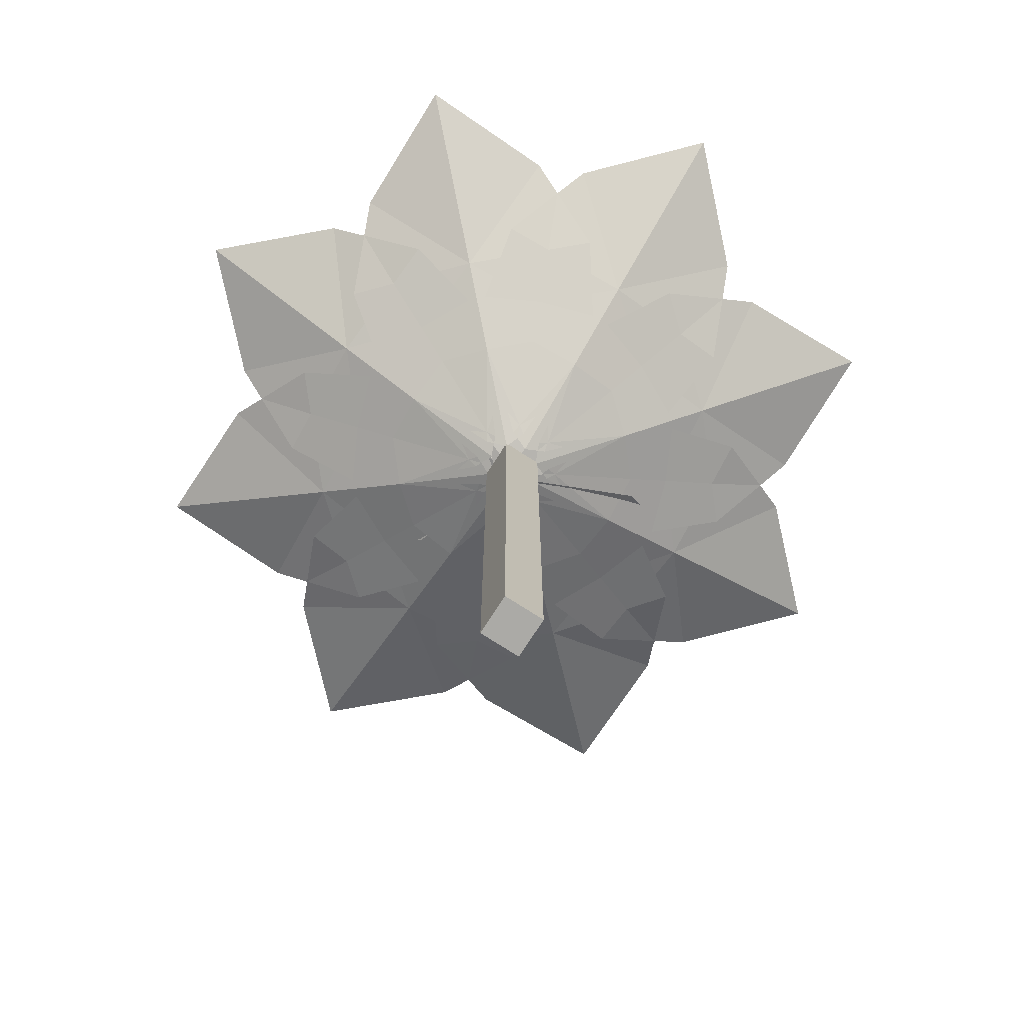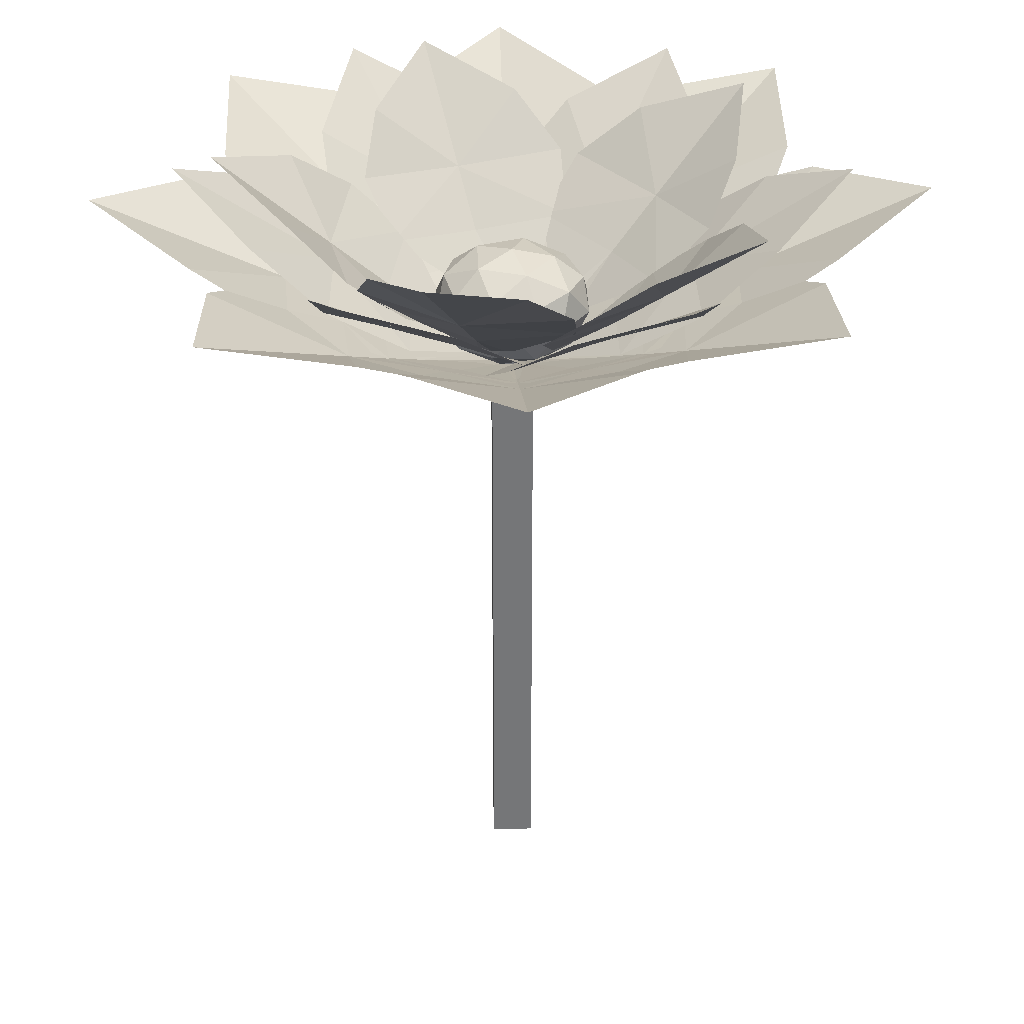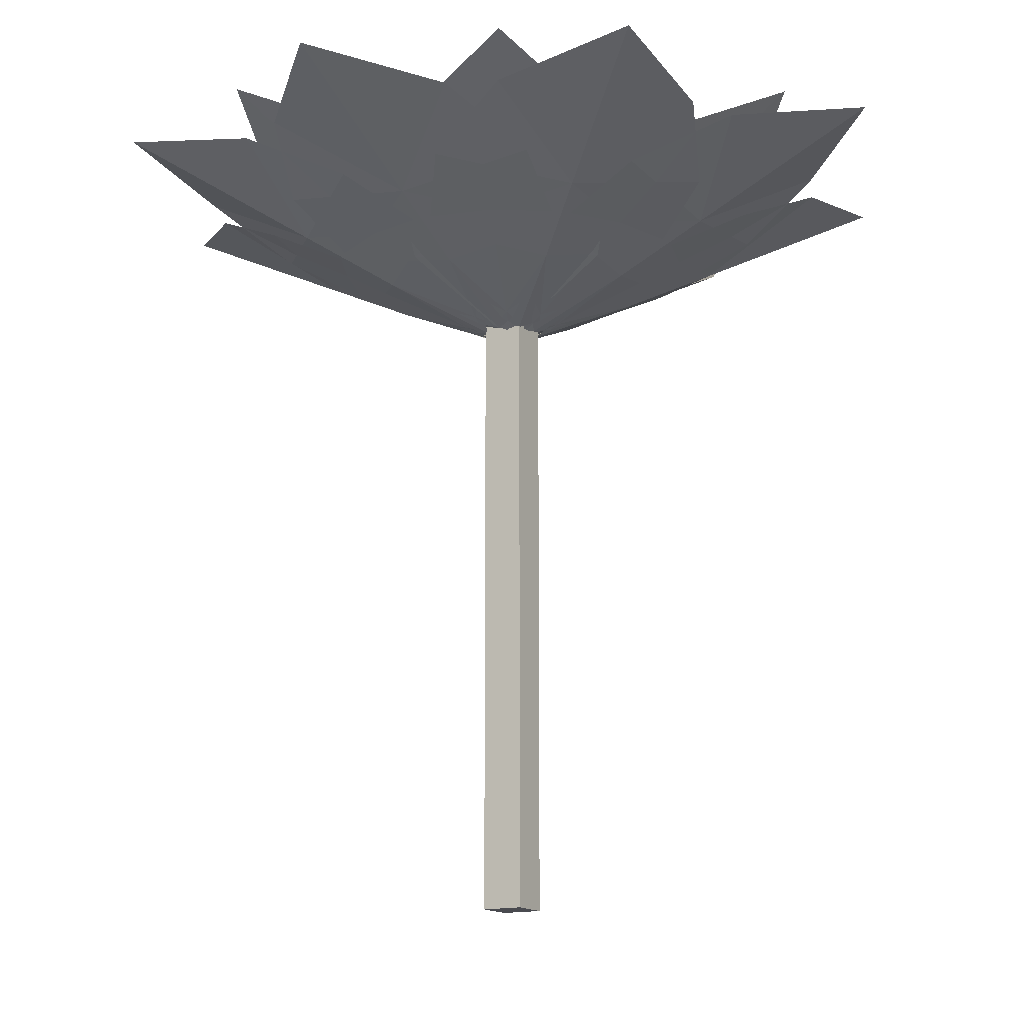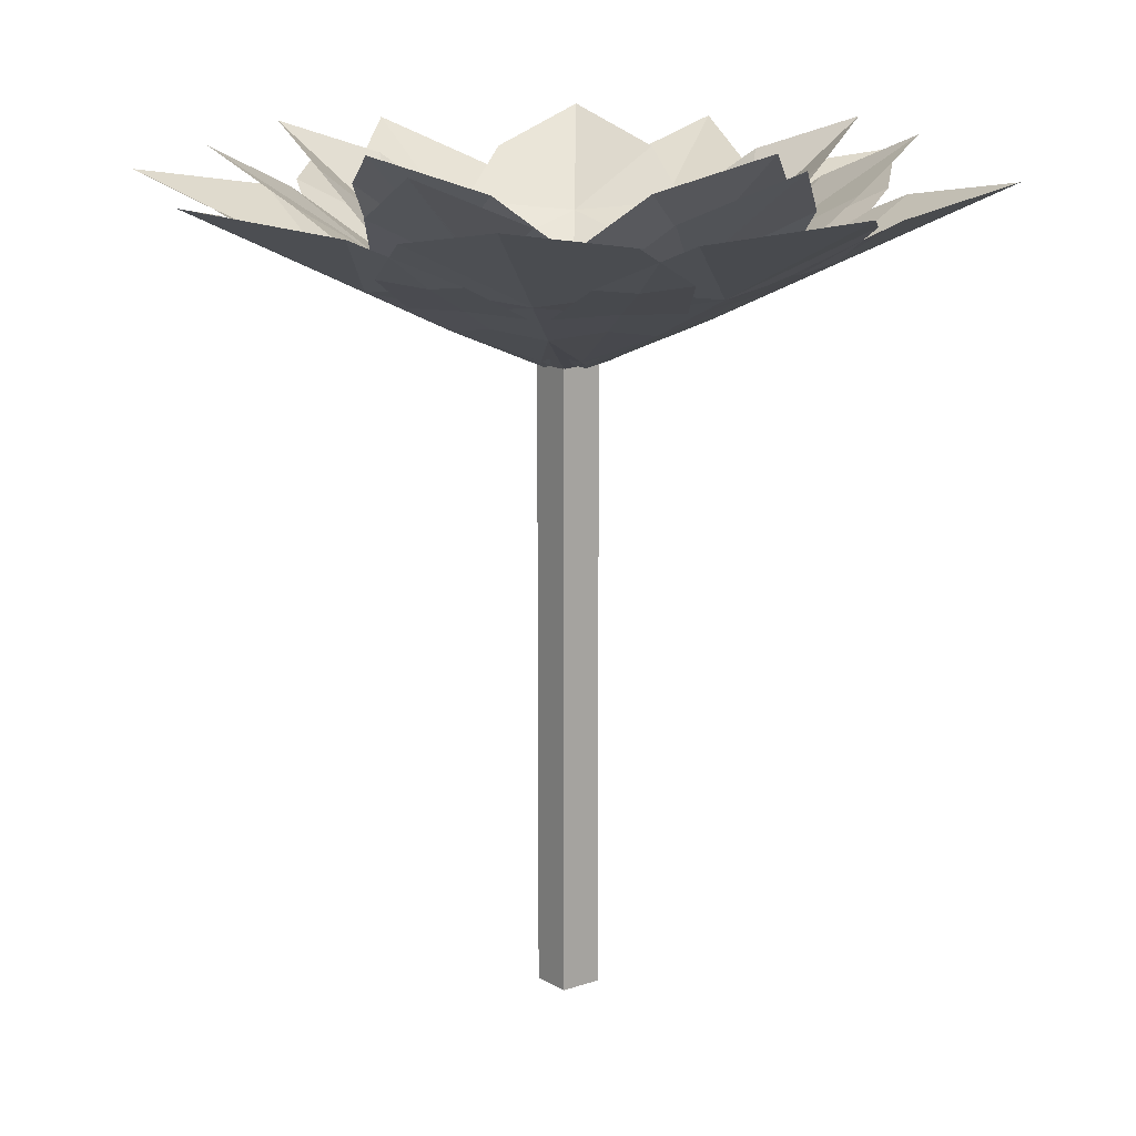
<metadata>
{"format":"obj","ext":"obj","renderer":"f3d","projection":"perspective","resolution":1024,"background":"white","views":[{"elev":-75.7,"azim":-122.6,"up":"+Y"},{"elev":33.4,"azim":-1.9,"up":"+Y"},{"elev":-14.4,"azim":29.5,"up":"+Y"},{"elev":14.0,"azim":-127.3,"up":"+Y"}]}
</metadata>
<code>
o 平面
v -0.05002 0.0451 0.1935
v -0.7713 0.4417 0.7713
v -0.2638 0.5385 1.214
v -1.411 0.8678 1.411
v -0.09341 0.0156 0.09341
v -0.7161 0.7515 1.402
v -1.091 0.6548 1.091
v -0.001743 0.3254 0.8367
v -0.4514 0.2287 0.4514
v -0.1935 0.0451 0.05002
v -1.214 0.5385 0.2638
v -1.402 0.7515 0.7161
v -0.8367 0.3254 0.001743
v -0.1722 0.0451 0.1015
v -1.091 0.4417 0
v -1.045 0.5385 0.6721
v -1.995 0.8678 0
v -0.1321 0.0156 0
v -1.498 0.7515 0.4848
v -1.543 0.6548 0
v -0.5929 0.3254 0.5904
v -0.6384 0.2287 0
v -0.1722 0.0451 -0.1015
v -1.045 0.5385 -0.6721
v -1.498 0.7515 -0.4848
v -0.5929 0.3254 -0.5904
v -0.1935 0.0451 -0.05002
v -0.7713 0.4417 -0.7713
v -1.214 0.5385 -0.2638
v -1.411 0.8678 -1.411
v -0.09341 0.0156 -0.09341
v -1.402 0.7515 -0.7161
v -1.091 0.6548 -1.091
v -0.8367 0.3254 -0.001743
v -0.4514 0.2287 -0.4514
v -0.05002 0.0451 -0.1935
v -0.2638 0.5385 -1.214
v -0.7161 0.7515 -1.402
v -0.001743 0.3254 -0.8367
v -0.1015 0.0451 -0.1722
v 0 0.4417 -1.091
v -0.6721 0.5385 -1.045
v 0 0.8678 -1.995
v 0 0.0156 -0.1321
v -0.4848 0.7515 -1.498
v 0 0.6548 -1.543
v -0.5904 0.3254 -0.5929
v 0 0.2287 -0.6384
v 0.1015 0.0451 -0.1722
v 0.6721 0.5385 -1.045
v 0.4848 0.7515 -1.498
v 0.5904 0.3254 -0.5929
v 0.05002 0.0451 -0.1935
v 0.7713 0.4417 -0.7713
v 0.2638 0.5385 -1.214
v 1.411 0.8678 -1.411
v 0.09341 0.0156 -0.09341
v 0.7161 0.7515 -1.402
v 1.091 0.6548 -1.091
v 0.001743 0.3254 -0.8367
v 0.4514 0.2287 -0.4514
v 0.1935 0.0451 -0.05002
v 1.214 0.5385 -0.2638
v 1.402 0.7515 -0.7161
v 0.8367 0.3254 -0.001743
v 0.1722 0.0451 -0.1015
v 1.091 0.4417 0
v 1.045 0.5385 -0.6721
v 1.995 0.8678 0
v 0.1321 0.0156 0
v 1.498 0.7515 -0.4848
v 1.543 0.6548 0
v 0.5929 0.3254 -0.5904
v 0.6384 0.2287 0
v 0.1722 0.0451 0.1015
v 1.045 0.5385 0.6721
v 1.498 0.7515 0.4848
v 0.5929 0.3254 0.5904
v 0.1935 0.0451 0.05002
v 0.7713 0.4417 0.7713
v 1.214 0.5385 0.2638
v 1.411 0.8678 1.411
v 0.09341 0.0156 0.09341
v 1.402 0.7515 0.7161
v 1.091 0.6548 1.091
v 0.8367 0.3254 0.001743
v 0.4514 0.2287 0.4514
v 0.05002 0.0451 0.1935
v 0.2638 0.5385 1.214
v 0.7161 0.7515 1.402
v 0.001743 0.3254 0.8367
v 0.1015 0.0451 0.1722
v 0 0.4417 1.091
v 0.6721 0.5385 1.045
v 0 0.8678 1.995
v 0 0.0156 0.1321
v 0.4848 0.7515 1.498
v 0 0.6548 1.543
v 0.5904 0.3254 0.5929
v 0 0.2287 0.6384
v -0.1015 0.0451 0.1722
v -0.6721 0.5385 1.045
v -0.4848 0.7515 1.498
v -0.5904 0.3254 0.5929
f 6 2 7
f 1 9 8
f 4 6 7
f 8 2 3
f 12 2 11
f 9 10 13
f 4 7 12
f 2 13 11
f 19 15 20
f 14 22 21
f 17 19 20
f 21 15 16
f 25 15 24
f 22 23 26
f 17 20 25
f 15 26 24
f 32 28 33
f 27 35 34
f 30 32 33
f 34 28 29
f 38 28 37
f 35 36 39
f 30 33 38
f 28 39 37
f 45 41 46
f 40 48 47
f 43 45 46
f 47 41 42
f 51 41 50
f 48 49 52
f 43 46 51
f 41 52 50
f 58 54 59
f 53 61 60
f 56 58 59
f 60 54 55
f 64 54 63
f 61 62 65
f 56 59 64
f 54 65 63
f 71 67 72
f 66 74 73
f 69 71 72
f 73 67 68
f 77 67 76
f 74 75 78
f 69 72 77
f 67 78 76
f 84 80 85
f 79 87 86
f 82 84 85
f 86 80 81
f 90 80 89
f 87 88 91
f 82 85 90
f 80 91 89
f 97 93 98
f 92 100 99
f 95 97 98
f 99 93 94
f 103 93 102
f 100 101 104
f 95 98 103
f 93 104 102
f 6 3 2
f 1 5 9
f 8 9 2
f 12 7 2
f 9 5 10
f 2 9 13
f 19 16 15
f 14 18 22
f 21 22 15
f 25 20 15
f 22 18 23
f 15 22 26
f 32 29 28
f 27 31 35
f 34 35 28
f 38 33 28
f 35 31 36
f 28 35 39
f 45 42 41
f 40 44 48
f 47 48 41
f 51 46 41
f 48 44 49
f 41 48 52
f 58 55 54
f 53 57 61
f 60 61 54
f 64 59 54
f 61 57 62
f 54 61 65
f 71 68 67
f 66 70 74
f 73 74 67
f 77 72 67
f 74 70 75
f 67 74 78
f 84 81 80
f 79 83 87
f 86 87 80
f 90 85 80
f 87 83 88
f 80 87 91
f 97 94 93
f 92 96 100
f 99 100 93
f 103 98 93
f 100 96 101
f 93 100 104
o 平面.001
v -0.000526 0.05217 0.1447
v -0.4321 0.5348 0.751
v 0.0211 0.5267 1.027
v -0.7904 1.032 1.397
v -0.04955 0.03532 0.07058
v -0.2758 0.8057 1.268
v -0.6112 0.7833 1.074
v 0.1489 0.2915 0.6687
v -0.2529 0.2863 0.4283
v -0.1255 0.05217 0.07429
v -0.421 0.5348 0.7573
v -0.8915 0.5267 0.5122
v -0.7879 1.032 1.398
v -0.03663 0.03532 0.07787
v -0.9445 0.8057 0.8912
v -0.6044 0.7833 1.078
v -0.6511 0.2915 0.2175
v -0.2375 0.2863 0.437
v -0.1129 0.04632 0.07171
v -0.853 0.5289 -0.006359
v -0.8707 0.5208 0.5239
v -1.591 1.026 -0.001446
v -0.07241 0.02947 -0.007418
v -1.227 0.7998 0.3838
v -1.222 0.7774 -0.003902
v -0.4959 0.2856 0.4593
v -0.4839 0.2804 -0.008815
v -0.1129 0.04632 -0.07171
v -0.853 0.5289 0.006359
v -0.8707 0.5208 -0.5239
v -1.591 1.026 0.001446
v -0.07241 0.02947 0.007418
v -1.227 0.7998 -0.3838
v -1.222 0.7774 0.003902
v -0.4959 0.2856 -0.4593
v -0.4839 0.2804 0.008815
v -0.1045 0.04046 -0.06206
v -0.4 0.5231 -0.7451
v -0.8706 0.515 -0.5
v -0.767 1.02 -1.386
v -0.01569 0.02361 -0.06564
v -0.9235 0.794 -0.879
v -0.5835 0.7716 -1.065
v -0.6302 0.2798 -0.2053
v -0.2166 0.2746 -0.4247
v 0.02041 0.04046 -0.1325
v -0.4111 0.5231 -0.7388
v 0.04204 0.515 -1.015
v -0.7695 1.02 -1.384
v -0.02862 0.02361 -0.05835
v -0.2549 0.794 -1.256
v -0.5903 0.7716 -1.062
v 0.1699 0.2798 -0.6564
v -0.2319 0.2746 -0.4161
v 0.01613 0.0346 -0.1204
v 0.4659 0.5172 -0.7134
v 0.02133 0.5091 -1.003
v 0.8437 1.014 -1.348
v 0.06288 0.01775 -0.04483
v 0.3254 0.7881 -1.235
v 0.6548 0.7657 -1.031
v -0.1173 0.2739 -0.6487
v 0.277 0.2687 -0.3962
v 0.1389 0.0346 -0.04623
v 0.455 0.5172 -0.7199
v 0.9179 0.5091 -0.4607
v 0.8412 1.014 -1.349
v 0.05018 0.01775 -0.05251
v 0.9823 0.7881 -0.8379
v 0.6481 0.7657 -1.035
v 0.6686 0.2739 -0.1734
v 0.2619 0.2687 -0.4053
v 0.1263 0.02874 -0.04404
v 0.8636 0.5114 0.05649
v 0.8974 0.5032 -0.4729
v 1.602 1.008 0.07402
v 0.08335 0.0119 0.03382
v 1.249 0.7823 -0.3222
v 1.233 0.7599 0.06525
v 0.5208 0.2681 -0.4198
v 0.4946 0.2629 0.04772
v 0.1219 0.02874 0.09932
v 0.864 0.5114 0.04378
v 0.8656 0.5032 0.5743
v 1.602 1.008 0.07113
v 0.0838 0.0119 0.01899
v 1.226 0.7823 0.4452
v 1.233 0.7599 0.05745
v 0.4929 0.2681 0.4983
v 0.4951 0.2629 0.0301
v 0.1138 0.02289 0.08941
v 0.3884 0.5055 0.7811
v 0.8662 0.4974 0.5505
v 0.7357 1.002 1.433
v 0.02489 0.006039 0.09029
v 0.9076 0.7764 0.9309
v 0.5621 0.754 1.107
v 0.6349 0.2622 0.2485
v 0.2148 0.257 0.4553
v -0.01323 0.02289 0.156
v 0.3997 0.5055 0.7752
v -0.06165 0.4974 1.037
v 0.7383 1.002 1.431
v 0.03803 0.006039 0.0834
v 0.2278 0.7764 1.287
v 0.569 0.754 1.103
v -0.1786 0.2622 0.6752
v 0.2304 0.257 0.4471
f 110 106 111
f 105 113 112
f 108 110 111
f 112 106 107
f 119 115 116
f 122 114 121
f 117 120 119
f 115 121 116
f 128 124 129
f 123 131 130
f 126 128 129
f 130 124 125
f 137 133 134
f 140 132 139
f 135 138 137
f 133 139 134
f 146 142 147
f 141 149 148
f 144 146 147
f 148 142 143
f 155 151 152
f 158 150 157
f 153 156 155
f 151 157 152
f 164 160 165
f 159 167 166
f 162 164 165
f 166 160 161
f 173 169 170
f 176 168 175
f 171 174 173
f 169 175 170
f 182 178 183
f 177 185 184
f 180 182 183
f 184 178 179
f 191 187 188
f 194 186 193
f 189 192 191
f 187 193 188
f 200 196 201
f 195 203 202
f 198 200 201
f 202 196 197
f 209 205 206
f 212 204 211
f 207 210 209
f 205 211 206
f 110 107 106
f 105 109 113
f 112 113 106
f 119 120 115
f 122 118 114
f 115 122 121
f 128 125 124
f 123 127 131
f 130 131 124
f 137 138 133
f 140 136 132
f 133 140 139
f 146 143 142
f 141 145 149
f 148 149 142
f 155 156 151
f 158 154 150
f 151 158 157
f 164 161 160
f 159 163 167
f 166 167 160
f 173 174 169
f 176 172 168
f 169 176 175
f 182 179 178
f 177 181 185
f 184 185 178
f 191 192 187
f 194 190 186
f 187 194 193
f 200 197 196
f 195 199 203
f 202 203 196
f 209 210 205
f 212 208 204
f 205 212 211
o 平面.002
v -0.02272 0.1896 0.3208
v -0.2645 0.6295 0.8384
v 0.2546 0.6862 0.9041
v -0.4266 1.087 1.357
v -0.0926 0.1622 0.2818
v 0.03157 0.9148 1.128
v -0.3456 0.858 1.097
v 0.2736 0.4576 0.6297
v -0.184 0.4009 0.5792
v -0.1704 0.1896 0.2749
v -0.7294 0.6862 0.5984
v -0.4245 1.087 1.357
v -0.0908 0.1622 0.2824
v -0.6725 0.9148 0.9093
v -0.3444 0.858 1.098
v -0.5896 0.4576 0.3615
v -0.3002 0.1838 0.07734
v -0.8662 0.6236 -0
v -0.775 0.6803 0.5152
v -1.409 1.081 -0.001113
v -0.2837 0.1564 -0.000946
v -1.055 0.909 0.3687
v -1.138 0.8522 -0.000617
v -0.5073 0.4518 0.452
v -0.5948 0.395 -0
v -0.3002 0.1838 -0.07734
v -0.775 0.6803 -0.5152
v -1.409 1.081 0.001113
v -0.2837 0.1564 0.000946
v -1.055 0.909 -0.3687
v -1.138 0.8522 0.000617
v -0.5073 0.4518 -0.452
v -0.15 0.1779 -0.2599
v -0.2441 0.6178 -0.8234
v -0.709 0.6744 -0.5834
v -0.4041 1.075 -1.342
v -0.07039 0.1505 -0.2674
v -0.6521 0.9031 -0.8942
v -0.324 0.8463 -1.083
v -0.5692 0.4459 -0.3465
v -0.1636 0.3892 -0.5641
v -0.002313 0.1779 -0.3058
v 0.275 0.6744 -0.8891
v -0.4062 1.075 -1.342
v -0.07219 0.1505 -0.2668
v 0.05198 0.9031 -1.113
v -0.3252 0.8463 -1.082
v 0.294 0.4459 -0.6146
v 0.2166 0.1721 -0.2165
v 0.7268 0.6119 -0.4735
v 0.3597 0.6686 -0.8463
v 1.175 1.069 -0.7802
v 0.2473 0.1447 -0.1427
v 0.6734 0.8973 -0.8842
v 0.9508 0.8405 -0.6268
v 0.1749 0.44 -0.6425
v 0.5031 0.3833 -0.3197
v 0.3042 0.1721 -0.08904
v 0.9435 0.6686 0.002731
v 1.174 1.069 -0.782
v 0.2463 0.1447 -0.1442
v 1.091 0.8973 -0.2766
v 0.9501 0.8405 -0.6278
v 0.6871 0.44 0.1024
v 0.2839 0.1662 0.1465
v 0.6806 0.606 0.5575
v 0.9278 0.6627 0.09633
v 1.106 1.063 0.8943
v 0.2225 0.1388 0.1978
v 1.057 0.8914 0.3847
v 0.8935 0.8346 0.726
v 0.6784 0.4342 -0.01971
v 0.4674 0.3775 0.3895
v 0.1882 0.1662 0.268
v 0.2902 0.6627 0.9057
v 1.108 1.063 0.8926
v 0.2237 0.1388 0.1963
v 0.6008 0.8914 0.9639
v 0.8943 0.8346 0.725
v 0.119 0.4342 0.6904
f 218 214 219
f 213 221 220
f 216 218 219
f 220 214 215
f 226 214 223
f 221 222 228
f 224 227 226
f 214 228 223
f 234 230 235
f 229 237 236
f 232 234 235
f 236 230 231
f 242 230 239
f 237 238 244
f 240 243 242
f 230 244 239
f 250 246 251
f 245 253 252
f 248 250 251
f 252 246 247
f 258 246 255
f 253 254 260
f 256 259 258
f 246 260 255
f 266 262 267
f 261 269 268
f 264 266 267
f 268 262 263
f 274 262 271
f 269 270 276
f 272 275 274
f 262 276 271
f 282 278 283
f 277 285 284
f 280 282 283
f 284 278 279
f 290 278 287
f 285 286 292
f 288 291 290
f 278 292 287
f 218 215 214
f 213 217 221
f 220 221 214
f 226 227 214
f 221 225 222
f 214 221 228
f 234 231 230
f 229 233 237
f 236 237 230
f 242 243 230
f 237 241 238
f 230 237 244
f 250 247 246
f 245 249 253
f 252 253 246
f 258 259 246
f 253 257 254
f 246 253 260
f 266 263 262
f 261 265 269
f 268 269 262
f 274 275 262
f 269 273 270
f 262 269 276
f 282 279 278
f 277 281 285
f 284 285 278
f 290 291 278
f 285 289 286
f 278 285 292
o ICO球
v 0 0.009428 0
v 0.2802 0.1658 0.2036
v -0.107 0.1658 0.3294
v -0.3464 0.1658 0
v -0.107 0.1658 -0.3294
v 0.2802 0.1658 -0.2036
v 0.107 0.4188 0.3294
v -0.2802 0.4188 0.2036
v -0.2802 0.4188 -0.2036
v 0.107 0.4188 -0.3294
v 0.3464 0.4188 0
v 0 0.5752 0
v -0.06291 0.05167 0.1936
v 0.1647 0.05167 0.1197
v 0.1018 0.1436 0.3133
v 0.3294 0.1436 0
v 0.1647 0.05167 -0.1197
v -0.2036 0.05167 0
v -0.2665 0.1436 0.1936
v -0.06291 0.05167 -0.1936
v -0.2665 0.1436 -0.1936
v 0.1018 0.1436 -0.3133
v 0.3683 0.2923 0.1197
v 0.3683 0.2923 -0.1197
v 0 0.2923 0.3873
v 0.2276 0.2923 0.3133
v -0.3683 0.2923 0.1197
v -0.2276 0.2923 0.3133
v -0.2276 0.2923 -0.3133
v -0.3683 0.2923 -0.1197
v 0.2276 0.2923 -0.3133
v 0 0.2923 -0.3873
v 0.2665 0.441 0.1936
v -0.1018 0.441 0.3133
v -0.3294 0.441 0
v -0.1018 0.441 -0.3133
v 0.2665 0.441 -0.1936
v 0.06291 0.5329 0.1936
v 0.2036 0.5329 0
v -0.1647 0.5329 0.1197
v -0.1647 0.5329 -0.1197
v 0.06291 0.5329 -0.1936
f 293 306 305
f 294 306 308
f 293 305 310
f 293 310 312
f 293 312 309
f 294 308 315
f 295 307 317
f 296 311 319
f 297 313 321
f 298 314 323
f 294 315 318
f 295 317 320
f 296 319 322
f 297 321 324
f 298 323 316
f 299 325 330
f 300 326 332
f 301 327 333
f 302 328 334
f 303 329 331
f 331 334 304
f 331 329 334
f 329 302 334
f 334 333 304
f 334 328 333
f 328 301 333
f 333 332 304
f 333 327 332
f 327 300 332
f 332 330 304
f 332 326 330
f 326 299 330
f 330 331 304
f 330 325 331
f 325 303 331
f 316 329 303
f 316 323 329
f 323 302 329
f 324 328 302
f 324 321 328
f 321 301 328
f 322 327 301
f 322 319 327
f 319 300 327
f 320 326 300
f 320 317 326
f 317 299 326
f 318 325 299
f 318 315 325
f 315 303 325
f 323 324 302
f 323 314 324
f 314 297 324
f 321 322 301
f 321 313 322
f 313 296 322
f 319 320 300
f 319 311 320
f 311 295 320
f 317 318 299
f 317 307 318
f 307 294 318
f 315 316 303
f 315 308 316
f 308 298 316
f 309 314 298
f 309 312 314
f 312 297 314
f 312 313 297
f 312 310 313
f 310 296 313
f 310 311 296
f 310 305 311
f 305 295 311
f 308 309 298
f 308 306 309
f 306 293 309
f 305 307 295
f 305 306 307
f 306 294 307
o 立方体
v -0.1 -2.957 0.1
v -0.1 0.04347 0.1
v -0.1 -2.957 -0.1
v -0.1 0.04347 -0.1
v 0.1 -2.957 0.1
v 0.1 0.04347 0.1
v 0.1 -2.957 -0.1
v 0.1 0.04347 -0.1
f 336 337 335
f 338 341 337
f 342 339 341
f 340 335 339
f 341 335 337
f 338 340 342
f 336 338 337
f 338 342 341
f 342 340 339
f 340 336 335
f 341 339 335
f 338 336 340

</code>
